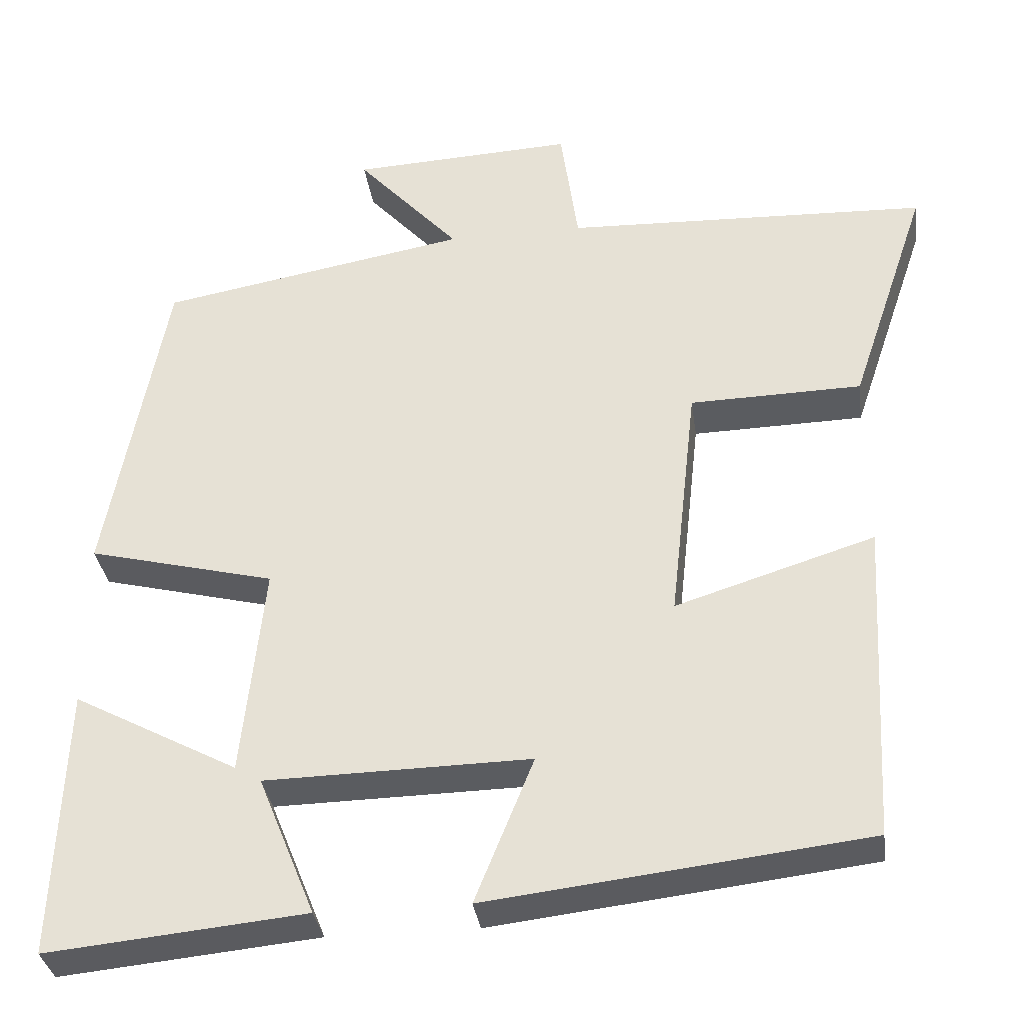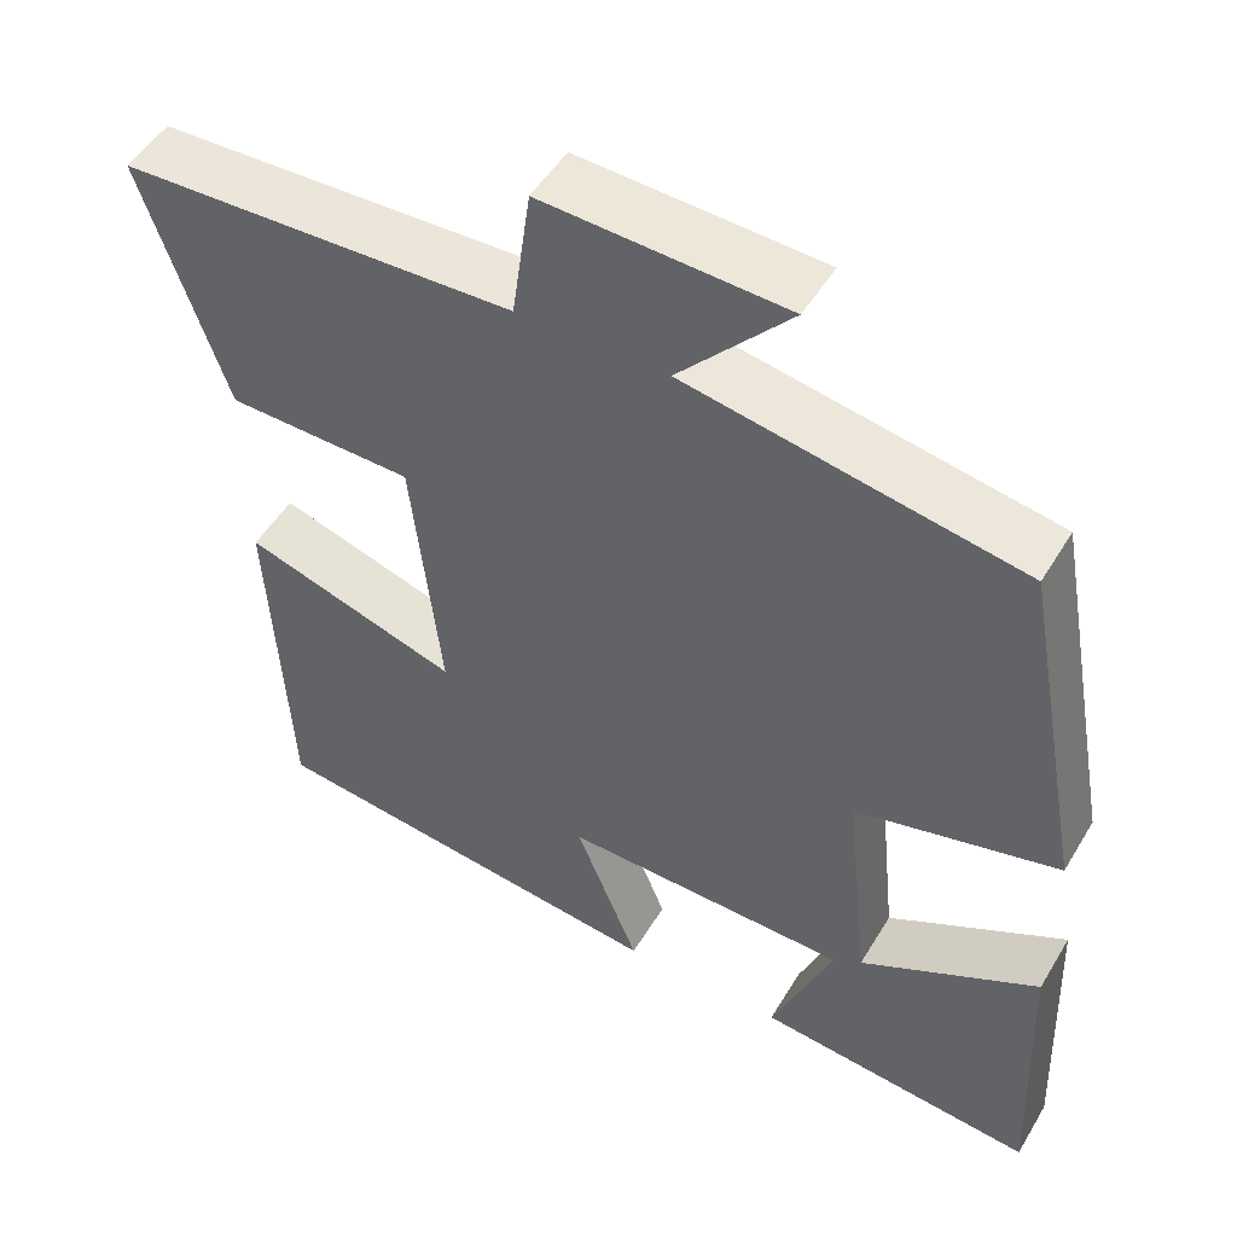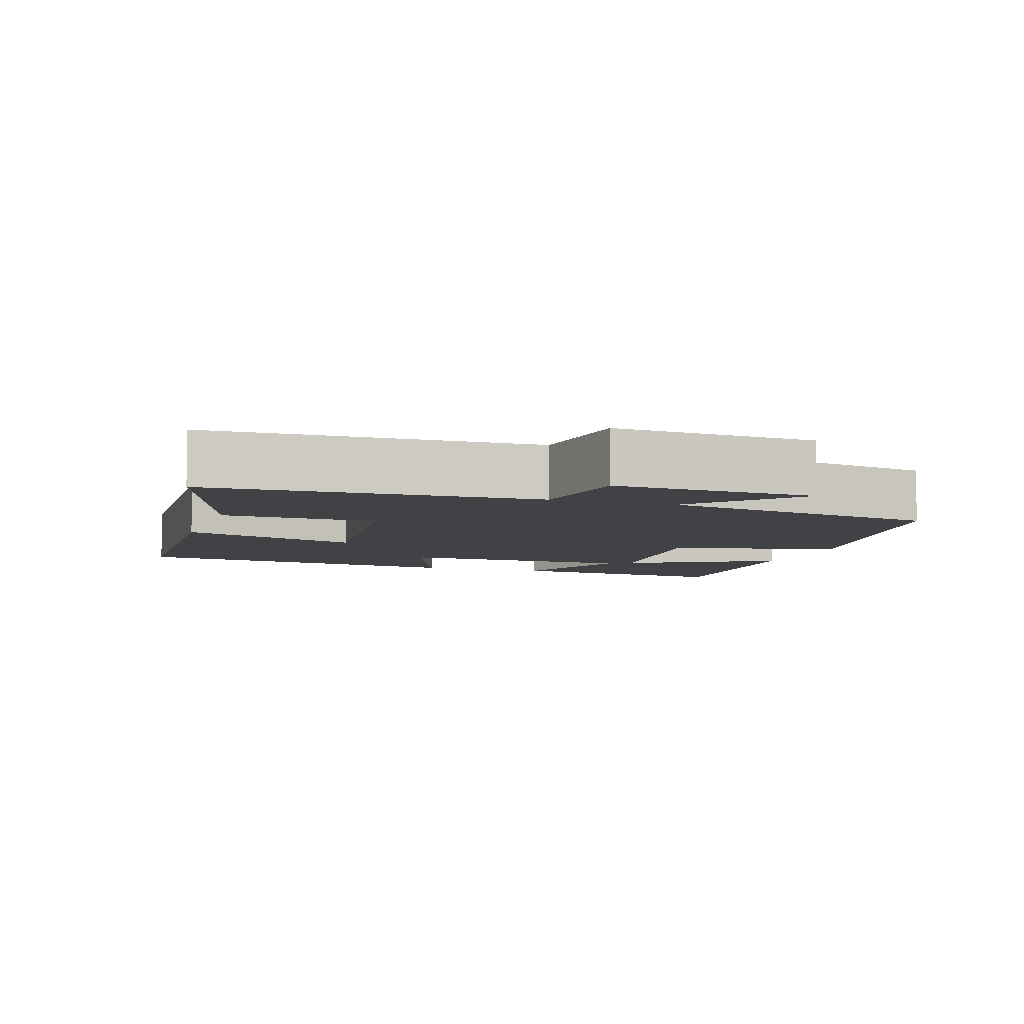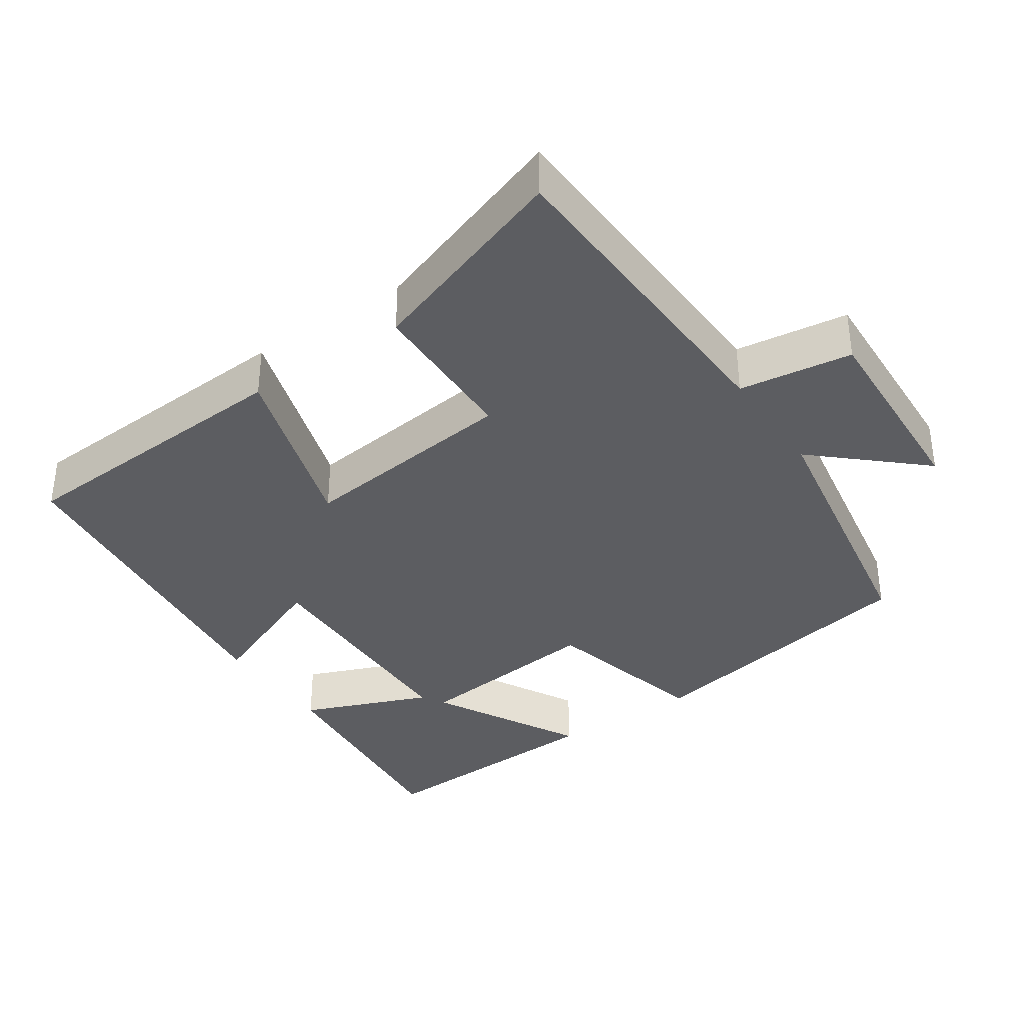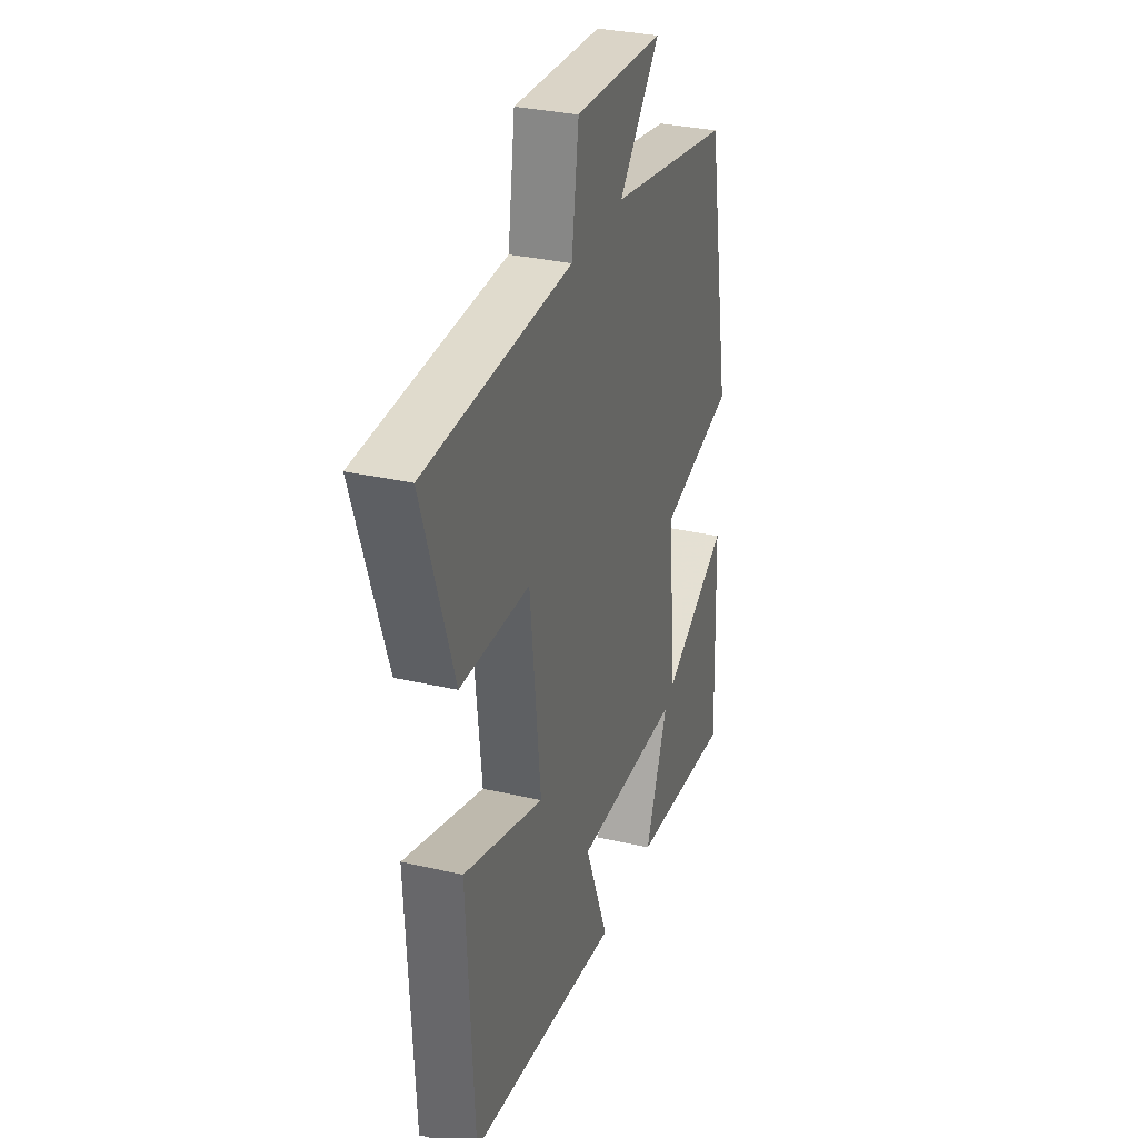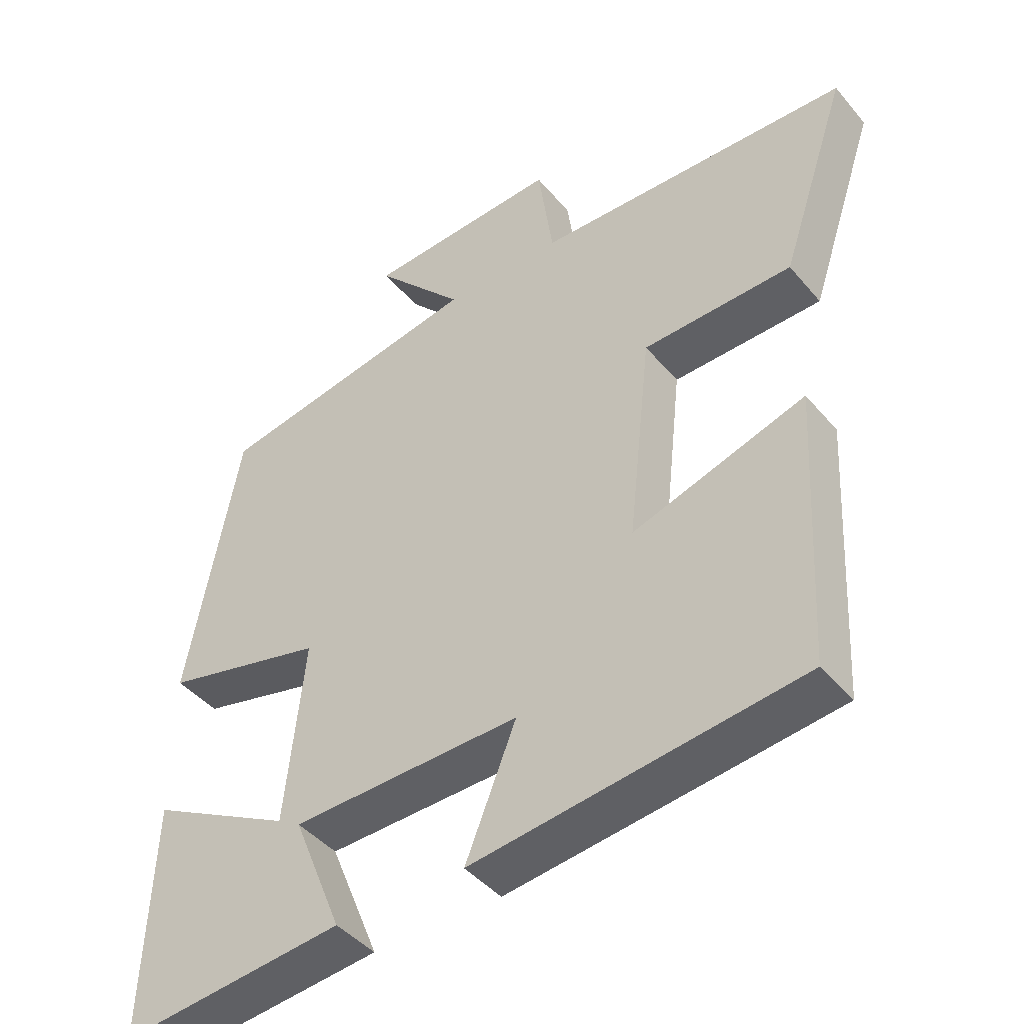
<metadata>
{"format":"obj","ext":"obj","renderer":"f3d","projection":"perspective","resolution":1024,"background":"white","views":[{"elev":-33.6,"azim":-172.2,"up":"+Z"},{"elev":50.0,"azim":30.0,"up":"+Z"},{"elev":-6.5,"azim":-18.5,"up":"+Y"},{"elev":-36.4,"azim":-55.6,"up":"+Y"},{"elev":31.4,"azim":-71.7,"up":"+Z"},{"elev":-43.9,"azim":-143.1,"up":"+Z"}]}
</metadata>
<code>
v -0.598 0.07 0.483
v -0.139 0.07 0.5
v -0.117 0.07 0.657
v 0.165 0.07 0.643
v 0.035 0.07 0.5
v 0.425 0.07 0.43
v 0.5 0.07 0.024
v 0.264 0.07 -0.035
v 0.292 0.07 -0.303
v 0.5 0.07 -0.192
v 0.513 0.07 -0.532
v 0.187 0.07 -0.5
v 0.259 0.07 -0.323
v -0.075 0.07 -0.317
v -0.001 0.07 -0.5
v -0.478 0.07 -0.444
v -0.5 0.07 -0.039
v -0.249 0.07 -0.118
v -0.283 0.07 0.188
v -0.5 0.07 0.193
v -0.598 0 0.483
v -0.139 0 0.5
v -0.117 0 0.657
v 0.165 0 0.643
v 0.035 0 0.5
v 0.425 0 0.43
v 0.5 0 0.024
v 0.264 0 -0.035
v 0.292 0 -0.303
v 0.5 0 -0.192
v 0.513 0 -0.532
v 0.187 0 -0.5
v 0.259 0 -0.323
v -0.075 0 -0.317
v -0.001 0 -0.5
v -0.478 0 -0.444
v -0.5 0 -0.039
v -0.249 0 -0.118
v -0.283 0 0.188
v -0.5 0 0.193
f 19 20 1 2
f 18 19 2
f 15 16 17 18
f 14 15 18
f 13 14 18 2
f 10 11 12 13
f 9 10 13
f 8 9 13 2
f 5 6 7 8
f 5 8 2 3
f 3 4 5
f 22 21 40 39
f 22 39 38
f 38 37 36 35
f 38 35 34
f 22 38 34 33
f 33 32 31 30
f 33 30 29
f 22 33 29 28
f 28 27 26 25
f 23 22 28 25
f 25 24 23
f 1 21 22 2
f 2 22 23 3
f 3 23 24 4
f 4 24 25 5
f 5 25 26 6
f 6 26 27 7
f 7 27 28 8
f 8 28 29 9
f 9 29 30 10
f 10 30 31 11
f 11 31 32 12
f 12 32 33 13
f 13 33 34 14
f 14 34 35 15
f 15 35 36 16
f 16 36 37 17
f 17 37 38 18
f 18 38 39 19
f 19 39 40 20
f 20 40 21 1

</code>
